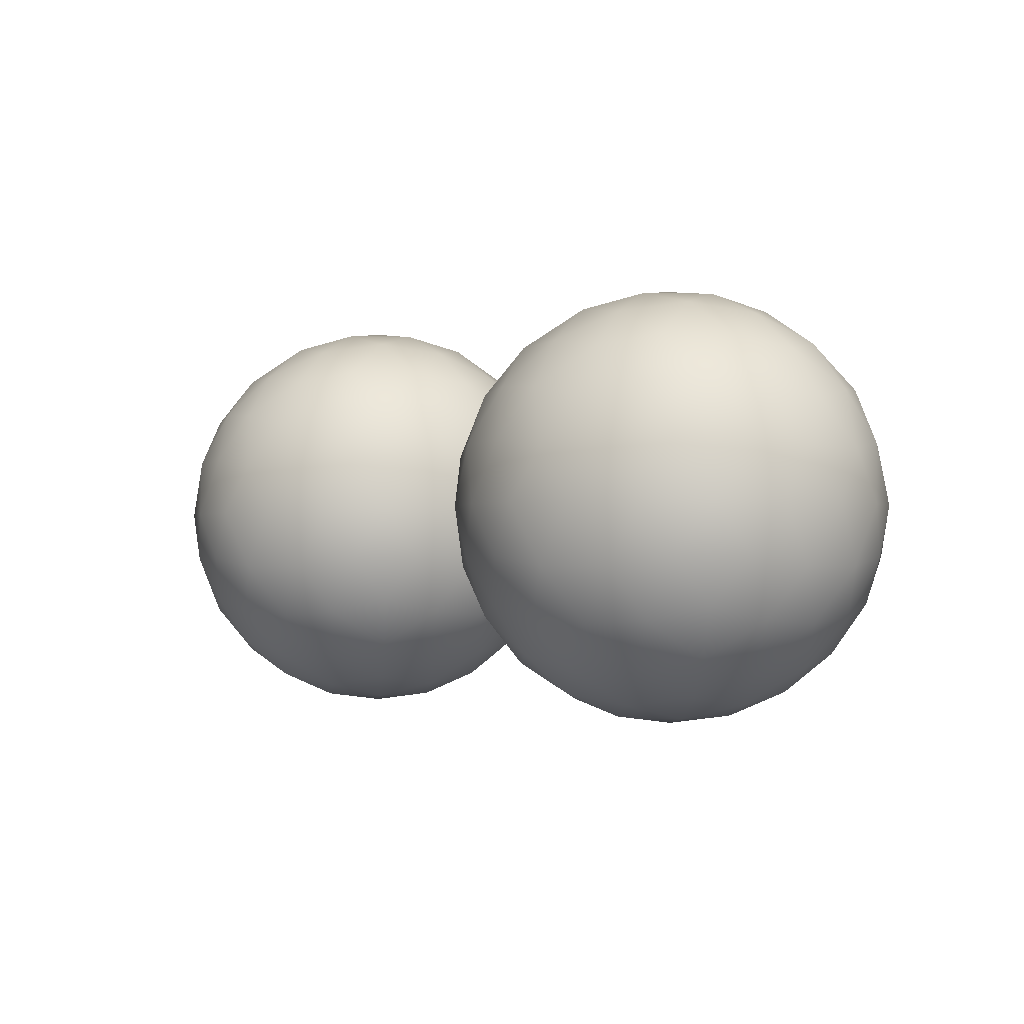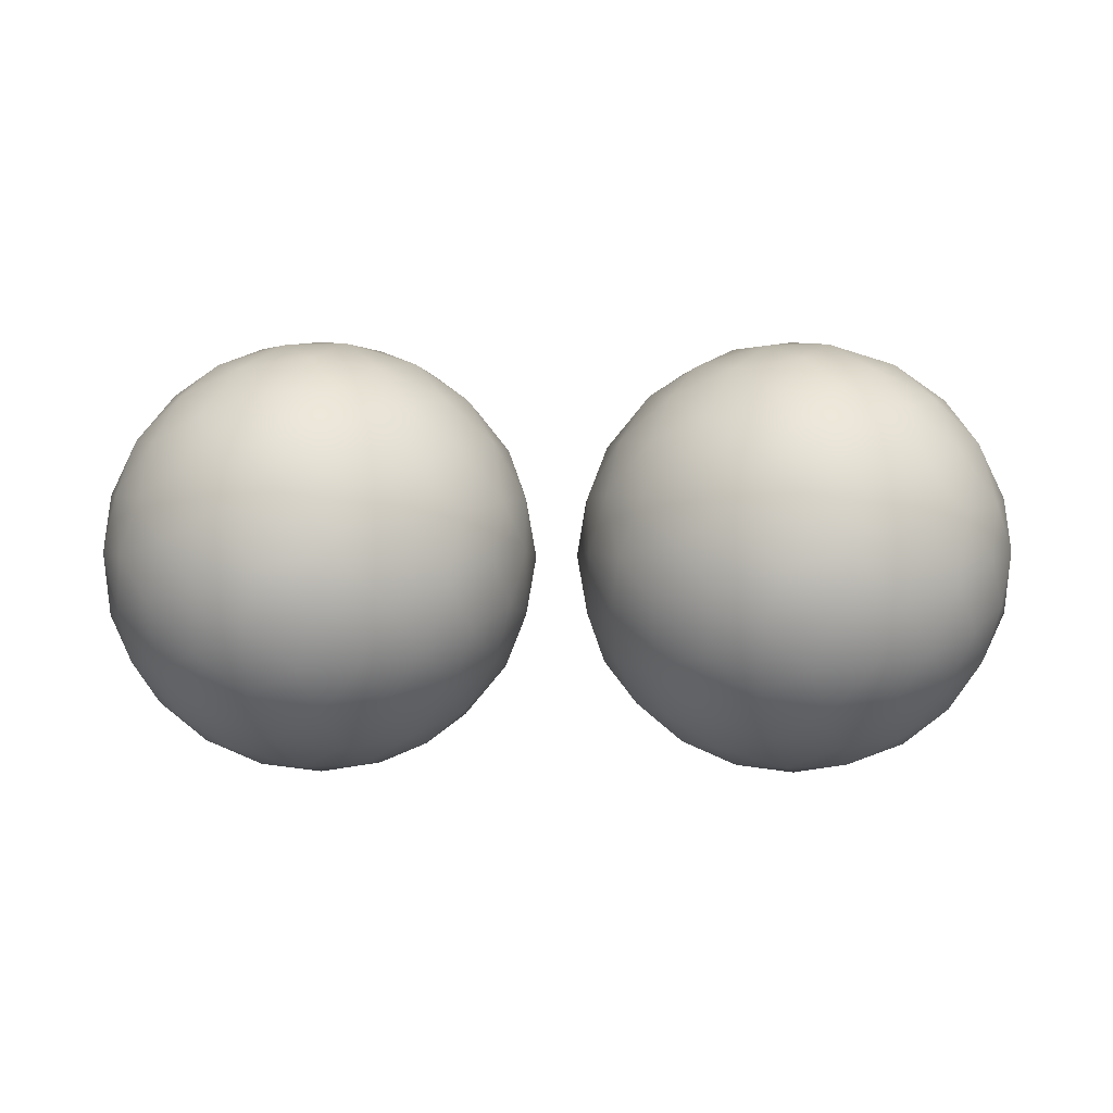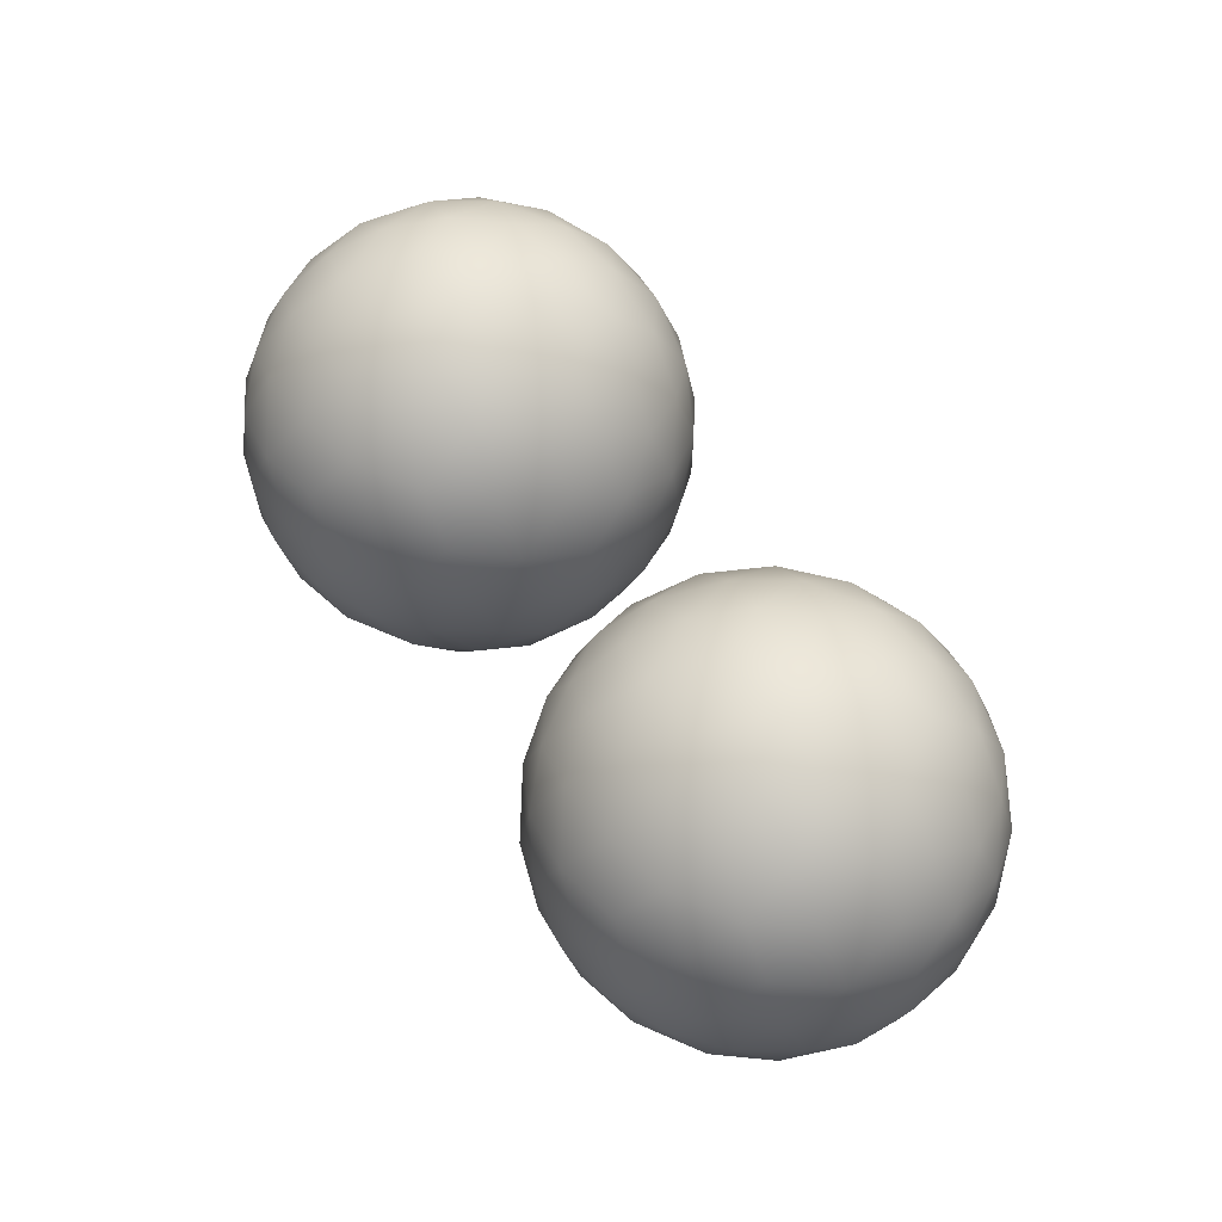
<metadata>
{"format":"obj","ext":"obj","renderer":"f3d","projection":"perspective","resolution":1024,"background":"white","views":[{"elev":-1.7,"azim":47.8,"up":"+Z"},{"elev":28.6,"azim":-179.4,"up":"+Y"},{"elev":64.6,"azim":-124.5,"up":"+Y"}]}
</metadata>
<code>
o Sphere.002
g Sphere.002
v -0.0009778 0.003803 -1
v 0.7226 -0.5219 -0.4472
v -0.2774 -0.8468 -0.4472
v -0.8954 0.003803 -0.4472
v -0.2774 0.8544 -0.4472
v 0.7226 0.5295 -0.4472
v 0.2754 -0.8468 0.4472
v -0.7246 -0.5219 0.4472
v -0.7246 0.5295 0.4472
v 0.2754 0.8544 0.4472
v 0.8934 0.003803 0.4472
v -0.0009778 0.003803 1
v 0.4243 -0.3052 -0.8507
v -0.1634 -0.4962 -0.8507
v 0.2619 -0.8052 -0.5257
v 0.4243 0.3128 -0.8507
v 0.8497 0.003803 -0.5257
v -0.5267 0.003803 -0.8507
v -0.6892 -0.4962 -0.5257
v -0.1634 0.5038 -0.8507
v -0.6892 0.5038 -0.5257
v 0.2619 0.8128 -0.5257
v 0.9501 0.3128 0
v 0.9501 -0.3052 0
v 0.5868 -0.8052 0
v -0.0009778 -0.9962 0
v -0.5888 -0.8052 0
v -0.952 -0.3052 0
v -0.952 0.3128 0
v -0.5888 0.8128 0
v -0.0009778 1.004 0
v 0.5868 0.8128 0
v 0.6872 -0.4962 0.5257
v -0.2638 -0.8052 0.5257
v -0.8516 0.003803 0.5257
v -0.2638 0.8128 0.5257
v 0.6872 0.5038 0.5257
v 0.5248 0.003803 0.8507
v 0.1615 -0.4962 0.8507
v -0.4263 -0.3052 0.8507
v -0.4263 0.3128 0.8507
v 0.1615 0.5038 0.8507
v 0.5962 -0.4301 -0.6746
v 0.2201 -0.1568 -0.9619
v -0.2291 -0.6982 -0.6746
v -0.08542 -0.2561 -0.9619
v 0.5118 -0.69 -0.5057
v -0.008003 -0.8589 -0.5057
v 0.5962 0.4377 -0.6746
v 0.2201 0.1644 -0.9619
v 0.8173 -0.2695 -0.5057
v 0.8173 0.2771 -0.5057
v -0.7392 0.003803 -0.6746
v -0.2742 0.003803 -0.9619
v -0.5024 -0.6982 -0.5057
v -0.8236 -0.2561 -0.5057
v -0.2291 0.7058 -0.6746
v -0.08542 0.2637 -0.9619
v -0.8236 0.2637 -0.5057
v -0.5024 0.7058 -0.5057
v -0.008003 0.8665 -0.5057
v 0.5118 0.6976 -0.5057
v 0.8695 0.4377 -0.2325
v 0.9583 0.1644 0.2325
v 0.8695 -0.4301 -0.2325
v 0.9583 -0.1568 0.2325
v 0.6807 -0.69 -0.2325
v 0.4482 -0.8589 0.2325
v -0.1446 -0.9581 -0.2325
v 0.1427 -0.9581 0.2325
v -0.4502 -0.8589 -0.2325
v -0.6826 -0.69 0.2325
v -0.9602 -0.1568 -0.2325
v -0.8714 -0.4301 0.2325
v -0.9602 0.1644 -0.2325
v -0.8714 0.4377 0.2325
v -0.4502 0.8665 -0.2325
v -0.6826 0.6976 0.2325
v -0.1446 0.9657 -0.2325
v 0.1427 0.9657 0.2325
v 0.6807 0.6976 -0.2325
v 0.4482 0.8665 0.2325
v 0.5004 -0.6982 0.5057
v 0.8216 -0.2561 0.5057
v 0.006048 -0.8589 0.5057
v -0.5137 -0.69 0.5057
v -0.8192 -0.2695 0.5057
v -0.8192 0.2771 0.5057
v -0.5137 0.6976 0.5057
v 0.006048 0.8665 0.5057
v 0.5004 0.7058 0.5057
v 0.8216 0.2637 0.5057
v 0.7372 0.003803 0.6746
v 0.2723 0.003803 0.9619
v 0.2271 -0.6982 0.6746
v 0.08346 -0.2561 0.9619
v -0.5982 -0.4301 0.6746
v -0.2221 -0.1568 0.9619
v -0.5982 0.4377 0.6746
v -0.2221 0.1644 0.9619
v 0.2271 0.7058 0.6746
v 0.08346 0.2637 0.9619
v 0.3608 -0.584 -0.7236
v 0.1372 -0.4215 -0.8944
v 0.05181 -0.6844 -0.7236
v 0.6698 -0.1587 -0.7236
v 0.4462 0.003803 -0.8944
v 0.6698 0.1663 -0.7236
v -0.4482 -0.5219 -0.7236
v -0.3628 -0.2591 -0.8944
v -0.6392 -0.2591 -0.7236
v -0.6392 0.2667 -0.7236
v -0.3628 0.2667 -0.8944
v -0.4482 0.5295 -0.7236
v 0.05181 0.692 -0.7236
v 0.1372 0.4291 -0.8944
v 0.3608 0.5916 -0.7236
v 0.9462 -0.1587 -0.2764
v 0.9462 0.1663 -0.2764
v 0.999 0.003803 0
v 0.1372 -0.9473 -0.2764
v 0.4462 -0.8468 -0.2764
v 0.308 -0.9473 0
v -0.8628 -0.4215 -0.2764
v -0.6718 -0.6844 -0.2764
v -0.81 -0.584 0
v -0.6718 0.692 -0.2764
v -0.8628 0.4291 -0.2764
v -0.81 0.5916 0
v 0.4462 0.8545 -0.2764
v 0.1372 0.9549 -0.2764
v 0.308 0.9549 0
v 0.8608 -0.4215 0.2764
v 0.808 -0.584 0
v 0.6698 -0.6844 0.2764
v -0.1392 -0.9473 0.2764
v -0.31 -0.9473 0
v -0.4482 -0.8468 0.2764
v -0.9482 -0.1587 0.2764
v -1.001 0.003803 0
v -0.9482 0.1663 0.2764
v -0.4482 0.8545 0.2764
v -0.31 0.9549 0
v -0.1392 0.9549 0.2764
v 0.6698 0.692 0.2764
v 0.808 0.5916 0
v 0.8608 0.4291 0.2764
v 0.4462 -0.5219 0.7236
v 0.6372 -0.2591 0.7236
v 0.3608 -0.2591 0.8944
v -0.3628 -0.584 0.7236
v -0.05377 -0.6844 0.7236
v -0.1392 -0.4215 0.8944
v -0.6718 0.1663 0.7236
v -0.6718 -0.1587 0.7236
v -0.4482 0.003803 0.8944
v -0.05377 0.692 0.7236
v -0.3628 0.5916 0.7236
v -0.1392 0.4291 0.8944
v 0.6372 0.2667 0.7236
v 0.4462 0.5295 0.7236
v 0.3608 0.2667 0.8944
f 103 47 15
f 47 103 43
f 13 43 103
f 43 2 47
f 103 104 13
f 104 103 105
f 15 105 103
f 105 14 104
f 45 48 3
f 48 45 105
f 14 105 45
f 105 15 48
f 46 104 14
f 104 46 44
f 1 44 46
f 44 13 104
f 106 17 51
f 51 43 106
f 13 106 43
f 43 51 2
f 106 13 107
f 107 108 106
f 17 106 108
f 108 107 16
f 49 6 52
f 52 108 49
f 16 49 108
f 108 52 17
f 50 16 107
f 107 44 50
f 1 50 44
f 44 107 13
f 109 55 19
f 55 109 45
f 14 45 109
f 45 3 55
f 109 110 14
f 110 109 111
f 19 111 109
f 111 18 110
f 53 56 4
f 56 53 111
f 18 111 53
f 111 19 56
f 54 110 18
f 110 54 46
f 1 46 54
f 46 14 110
f 112 59 21
f 59 112 53
f 18 53 112
f 53 4 59
f 112 113 18
f 113 112 114
f 21 114 112
f 114 20 113
f 57 60 5
f 60 57 114
f 20 114 57
f 114 21 60
f 58 113 20
f 113 58 54
f 1 54 58
f 54 18 113
f 115 61 22
f 61 115 57
f 20 57 115
f 57 5 61
f 115 116 20
f 116 115 117
f 22 117 115
f 117 16 116
f 49 62 6
f 62 49 117
f 16 117 49
f 117 22 62
f 50 116 16
f 116 50 58
f 1 58 50
f 58 20 116
f 118 24 65
f 65 51 118
f 17 118 51
f 51 65 2
f 118 17 119
f 119 120 118
f 24 118 120
f 120 119 23
f 64 11 66
f 66 120 64
f 23 64 120
f 120 66 24
f 63 23 119
f 119 52 63
f 6 63 52
f 52 119 17
f 121 26 69
f 69 48 121
f 15 121 48
f 48 69 3
f 121 15 122
f 122 123 121
f 26 121 123
f 123 122 25
f 68 7 70
f 70 123 68
f 25 68 123
f 123 70 26
f 67 25 122
f 122 47 67
f 2 67 47
f 47 122 15
f 124 28 73
f 73 56 124
f 19 124 56
f 56 73 4
f 124 19 125
f 125 126 124
f 28 124 126
f 126 125 27
f 72 8 74
f 74 126 72
f 27 72 126
f 126 74 28
f 71 27 125
f 125 55 71
f 3 71 55
f 55 125 19
f 127 30 77
f 77 60 127
f 21 127 60
f 60 77 5
f 127 21 128
f 128 129 127
f 30 127 129
f 129 128 29
f 76 9 78
f 78 129 76
f 29 76 129
f 129 78 30
f 75 29 128
f 128 59 75
f 4 75 59
f 59 128 21
f 130 32 81
f 81 62 130
f 22 130 62
f 62 81 6
f 130 22 131
f 131 132 130
f 32 130 132
f 132 131 31
f 80 10 82
f 82 132 80
f 31 80 132
f 132 82 32
f 79 31 131
f 131 61 79
f 5 79 61
f 61 131 22
f 133 84 33
f 84 133 66
f 24 66 133
f 66 11 84
f 133 134 24
f 134 133 135
f 33 135 133
f 135 25 134
f 68 83 7
f 83 68 135
f 25 135 68
f 135 33 83
f 67 134 25
f 134 67 65
f 2 65 67
f 65 24 134
f 136 85 34
f 85 136 70
f 26 70 136
f 70 7 85
f 136 137 26
f 137 136 138
f 34 138 136
f 138 27 137
f 72 86 8
f 86 72 138
f 27 138 72
f 138 34 86
f 71 137 27
f 137 71 69
f 3 69 71
f 69 26 137
f 139 87 35
f 87 139 74
f 28 74 139
f 74 8 87
f 139 140 28
f 140 139 141
f 35 141 139
f 141 29 140
f 76 88 9
f 88 76 141
f 29 141 76
f 141 35 88
f 75 140 29
f 140 75 73
f 4 73 75
f 73 28 140
f 142 89 36
f 89 142 78
f 30 78 142
f 78 9 89
f 142 143 30
f 143 142 144
f 36 144 142
f 144 31 143
f 80 90 10
f 90 80 144
f 31 144 80
f 144 36 90
f 79 143 31
f 143 79 77
f 5 77 79
f 77 30 143
f 145 91 37
f 91 145 82
f 32 82 145
f 82 10 91
f 145 146 32
f 146 145 147
f 37 147 145
f 147 23 146
f 64 92 11
f 92 64 147
f 23 147 64
f 147 37 92
f 63 146 23
f 146 63 81
f 6 81 63
f 81 32 146
f 148 39 95
f 95 83 148
f 33 148 83
f 83 95 7
f 148 33 149
f 149 150 148
f 39 148 150
f 150 149 38
f 94 12 96
f 96 150 94
f 38 94 150
f 150 96 39
f 93 38 149
f 149 84 93
f 11 93 84
f 84 149 33
f 151 40 97
f 97 86 151
f 34 151 86
f 86 97 8
f 151 34 152
f 152 153 151
f 40 151 153
f 153 152 39
f 96 12 98
f 98 153 96
f 39 96 153
f 153 98 40
f 95 39 152
f 152 85 95
f 7 95 85
f 85 152 34
f 154 41 99
f 99 88 154
f 35 154 88
f 88 99 9
f 154 35 155
f 155 156 154
f 41 154 156
f 156 155 40
f 98 12 100
f 100 156 98
f 40 98 156
f 156 100 41
f 97 40 155
f 155 87 97
f 8 97 87
f 87 155 35
f 157 42 101
f 101 90 157
f 36 157 90
f 90 101 10
f 157 36 158
f 158 159 157
f 42 157 159
f 159 158 41
f 100 12 102
f 102 159 100
f 41 100 159
f 159 102 42
f 99 41 158
f 158 89 99
f 9 99 89
f 89 158 36
f 160 38 93
f 93 92 160
f 37 160 92
f 92 93 11
f 160 37 161
f 161 162 160
f 38 160 162
f 162 161 42
f 102 12 94
f 94 162 102
f 42 102 162
f 162 94 38
f 101 42 161
f 161 91 101
f 10 101 91
f 91 161 37
o Sphere.001
g Sphere.001
v 2.19 -0.004723 -1.001
v 2.915 -0.531 -0.4477
v 1.914 -0.8562 -0.4477
v 1.295 -0.004723 -0.4477
v 1.914 0.8468 -0.4477
v 2.915 0.5215 -0.4477
v 2.467 -0.8562 0.4477
v 1.466 -0.531 0.4477
v 1.466 0.5215 0.4477
v 2.467 0.8468 0.4477
v 3.086 -0.004723 0.4477
v 2.19 -0.004723 1.001
v 2.616 -0.314 -0.8515
v 2.028 -0.5052 -0.8515
v 2.453 -0.8145 -0.5263
v 2.616 0.3046 -0.8515
v 3.042 -0.004723 -0.5263
v 1.664 -0.004723 -0.8515
v 1.501 -0.5052 -0.5263
v 2.028 0.4958 -0.8515
v 1.501 0.4958 -0.5263
v 2.453 0.8051 -0.5263
v 3.142 0.3046 0
v 3.142 -0.314 0
v 2.779 -0.8145 0
v 2.19 -1.006 0
v 1.602 -0.8145 0
v 1.238 -0.314 0
v 1.238 0.3046 0
v 1.602 0.8051 0
v 2.19 0.9963 0
v 2.779 0.8051 0
v 2.879 -0.5052 0.5263
v 1.927 -0.8145 0.5263
v 1.339 -0.004723 0.5263
v 1.927 0.8051 0.5263
v 2.879 0.4958 0.5263
v 2.717 -0.004723 0.8515
v 2.353 -0.5052 0.8515
v 1.765 -0.314 0.8515
v 1.765 0.3046 0.8515
v 2.353 0.4958 0.8515
v 2.788 -0.439 -0.6753
v 2.412 -0.1655 -0.9629
v 1.962 -0.7075 -0.6753
v 2.106 -0.2649 -0.9629
v 2.183 -0.8683 -0.5062
v 2.704 -0.6992 -0.5062
v 2.788 0.4296 -0.6753
v 2.412 0.1561 -0.9629
v 3.009 0.2688 -0.5062
v 3.009 -0.2783 -0.5062
v 1.451 -0.004723 -0.6753
v 1.917 -0.004723 -0.9629
v 1.367 -0.2649 -0.5062
v 1.688 -0.7075 -0.5062
v 1.962 0.698 -0.6753
v 2.106 0.2554 -0.9629
v 1.688 0.698 -0.5062
v 1.367 0.2554 -0.5062
v 2.704 0.6897 -0.5062
v 2.183 0.8588 -0.5062
v 3.151 0.1561 0.2327
v 3.062 0.4296 -0.2327
v 3.151 -0.1655 0.2327
v 3.062 -0.439 -0.2327
v 2.64 -0.8683 0.2327
v 2.873 -0.6992 -0.2327
v 2.334 -0.9676 0.2327
v 2.047 -0.9676 -0.2327
v 1.508 -0.6992 0.2327
v 1.741 -0.8683 -0.2327
v 1.319 -0.439 0.2327
v 1.23 -0.1655 -0.2327
v 1.319 0.4296 0.2327
v 1.23 0.1561 -0.2327
v 1.508 0.6897 0.2327
v 1.741 0.8588 -0.2327
v 2.334 0.9582 0.2327
v 2.047 0.9582 -0.2327
v 2.64 0.8588 0.2327
v 2.873 0.6897 -0.2327
v 3.014 -0.2649 0.5062
v 2.692 -0.7075 0.5062
v 1.677 -0.6992 0.5062
v 2.197 -0.8683 0.5062
v 1.371 0.2688 0.5062
v 1.371 -0.2783 0.5062
v 2.197 0.8588 0.5062
v 1.677 0.6897 0.5062
v 3.014 0.2554 0.5062
v 2.692 0.698 0.5062
v 2.464 -0.004723 0.9629
v 2.929 -0.004723 0.6753
v 2.275 -0.2649 0.9629
v 2.419 -0.7075 0.6753
v 1.969 -0.1655 0.9629
v 1.593 -0.439 0.6753
v 1.969 0.1561 0.9629
v 1.593 0.4296 0.6753
v 2.275 0.2554 0.9629
v 2.419 0.698 0.6753
v 2.553 -0.5931 -0.7243
v 2.329 -0.4305 -0.8953
v 2.243 -0.6936 -0.7243
v 2.862 -0.1673 -0.7243
v 2.638 -0.004723 -0.8953
v 2.862 0.1579 -0.7243
v 1.743 -0.531 -0.7243
v 1.828 -0.2678 -0.8953
v 1.552 -0.2678 -0.7243
v 1.552 0.2584 -0.7243
v 1.828 0.2584 -0.8953
v 1.743 0.5215 -0.7243
v 2.243 0.6842 -0.7243
v 2.329 0.421 -0.8953
v 2.553 0.5836 -0.7243
v 3.139 -0.1673 -0.2767
v 3.139 0.1579 -0.2767
v 3.191 -0.004723 0
v 2.329 -0.9567 -0.2767
v 2.638 -0.8562 -0.2767
v 2.5 -0.9567 0
v 1.328 -0.4305 -0.2767
v 1.519 -0.6936 -0.2767
v 1.381 -0.5931 0
v 1.519 0.6842 -0.2767
v 1.328 0.421 -0.2767
v 1.381 0.5836 0
v 2.638 0.8468 -0.2767
v 2.329 0.9473 -0.2767
v 2.5 0.9473 0
v 3.053 -0.4305 0.2767
v 3 -0.5931 0
v 2.862 -0.6936 0.2767
v 2.052 -0.9567 0.2767
v 1.881 -0.9567 0
v 1.743 -0.8562 0.2767
v 1.242 -0.1673 0.2767
v 1.189 -0.004723 0
v 1.242 0.1579 0.2767
v 1.743 0.8468 0.2767
v 1.881 0.9473 0
v 2.052 0.9473 0.2767
v 2.862 0.6842 0.2767
v 3 0.5836 0
v 3.053 0.421 0.2767
v 2.638 -0.531 0.7243
v 2.829 -0.2678 0.7243
v 2.553 -0.2678 0.8953
v 1.828 -0.5931 0.7243
v 2.138 -0.6936 0.7243
v 2.052 -0.4305 0.8953
v 1.519 0.1579 0.7243
v 1.519 -0.1673 0.7243
v 1.743 -0.004723 0.8953
v 2.138 0.6842 0.7243
v 1.828 0.5836 0.7243
v 2.052 0.421 0.8953
v 2.829 0.2584 0.7243
v 2.638 0.5215 0.7243
v 2.553 0.2584 0.8953
f 265 210 177
f 210 265 205
f 175 205 265
f 205 164 210
f 265 266 175
f 266 265 267
f 177 267 265
f 267 176 266
f 207 209 165
f 209 207 267
f 176 267 207
f 267 177 209
f 208 266 176
f 266 208 206
f 163 206 208
f 206 175 266
f 268 179 214
f 214 205 268
f 175 268 205
f 205 214 164
f 268 175 269
f 269 270 268
f 179 268 270
f 270 269 178
f 211 168 213
f 213 270 211
f 178 211 270
f 270 213 179
f 212 178 269
f 269 206 212
f 163 212 206
f 206 269 175
f 271 218 181
f 218 271 207
f 176 207 271
f 207 165 218
f 271 272 176
f 272 271 273
f 181 273 271
f 273 180 272
f 215 217 166
f 217 215 273
f 180 273 215
f 273 181 217
f 216 272 180
f 272 216 208
f 163 208 216
f 208 176 272
f 274 222 183
f 222 274 215
f 180 215 274
f 215 166 222
f 274 275 180
f 275 274 276
f 183 276 274
f 276 182 275
f 219 221 167
f 221 219 276
f 182 276 219
f 276 183 221
f 220 275 182
f 275 220 216
f 163 216 220
f 216 180 275
f 277 224 184
f 224 277 219
f 182 219 277
f 219 167 224
f 277 278 182
f 278 277 279
f 184 279 277
f 279 178 278
f 211 223 168
f 223 211 279
f 178 279 211
f 279 184 223
f 212 278 178
f 278 212 220
f 163 220 212
f 220 182 278
f 280 186 228
f 228 214 280
f 179 280 214
f 214 228 164
f 280 179 281
f 281 282 280
f 186 280 282
f 282 281 185
f 225 173 227
f 227 282 225
f 185 225 282
f 282 227 186
f 226 185 281
f 281 213 226
f 168 226 213
f 213 281 179
f 283 188 232
f 232 209 283
f 177 283 209
f 209 232 165
f 283 177 284
f 284 285 283
f 188 283 285
f 285 284 187
f 229 169 231
f 231 285 229
f 187 229 285
f 285 231 188
f 230 187 284
f 284 210 230
f 164 230 210
f 210 284 177
f 286 190 236
f 236 217 286
f 181 286 217
f 217 236 166
f 286 181 287
f 287 288 286
f 190 286 288
f 288 287 189
f 233 170 235
f 235 288 233
f 189 233 288
f 288 235 190
f 234 189 287
f 287 218 234
f 165 234 218
f 218 287 181
f 289 192 240
f 240 221 289
f 183 289 221
f 221 240 167
f 289 183 290
f 290 291 289
f 192 289 291
f 291 290 191
f 237 171 239
f 239 291 237
f 191 237 291
f 291 239 192
f 238 191 290
f 290 222 238
f 166 238 222
f 222 290 183
f 292 194 244
f 244 223 292
f 184 292 223
f 223 244 168
f 292 184 293
f 293 294 292
f 194 292 294
f 294 293 193
f 241 172 243
f 243 294 241
f 193 241 294
f 294 243 194
f 242 193 293
f 293 224 242
f 167 242 224
f 224 293 184
f 295 245 195
f 245 295 227
f 186 227 295
f 227 173 245
f 295 296 186
f 296 295 297
f 195 297 295
f 297 187 296
f 229 246 169
f 246 229 297
f 187 297 229
f 297 195 246
f 230 296 187
f 296 230 228
f 164 228 230
f 228 186 296
f 298 248 196
f 248 298 231
f 188 231 298
f 231 169 248
f 298 299 188
f 299 298 300
f 196 300 298
f 300 189 299
f 233 247 170
f 247 233 300
f 189 300 233
f 300 196 247
f 234 299 189
f 299 234 232
f 165 232 234
f 232 188 299
f 301 250 197
f 250 301 235
f 190 235 301
f 235 170 250
f 301 302 190
f 302 301 303
f 197 303 301
f 303 191 302
f 237 249 171
f 249 237 303
f 191 303 237
f 303 197 249
f 238 302 191
f 302 238 236
f 166 236 238
f 236 190 302
f 304 252 198
f 252 304 239
f 192 239 304
f 239 171 252
f 304 305 192
f 305 304 306
f 198 306 304
f 306 193 305
f 241 251 172
f 251 241 306
f 193 306 241
f 306 198 251
f 242 305 193
f 305 242 240
f 167 240 242
f 240 192 305
f 307 254 199
f 254 307 243
f 194 243 307
f 243 172 254
f 307 308 194
f 308 307 309
f 199 309 307
f 309 185 308
f 225 253 173
f 253 225 309
f 185 309 225
f 309 199 253
f 226 308 185
f 308 226 244
f 168 244 226
f 244 194 308
f 310 201 258
f 258 246 310
f 195 310 246
f 246 258 169
f 310 195 311
f 311 312 310
f 201 310 312
f 312 311 200
f 255 174 257
f 257 312 255
f 200 255 312
f 312 257 201
f 256 200 311
f 311 245 256
f 173 256 245
f 245 311 195
f 313 202 260
f 260 247 313
f 196 313 247
f 247 260 170
f 313 196 314
f 314 315 313
f 202 313 315
f 315 314 201
f 257 174 259
f 259 315 257
f 201 257 315
f 315 259 202
f 258 201 314
f 314 248 258
f 169 258 248
f 248 314 196
f 316 203 262
f 262 249 316
f 197 316 249
f 249 262 171
f 316 197 317
f 317 318 316
f 203 316 318
f 318 317 202
f 259 174 261
f 261 318 259
f 202 259 318
f 318 261 203
f 260 202 317
f 317 250 260
f 170 260 250
f 250 317 197
f 319 204 264
f 264 251 319
f 198 319 251
f 251 264 172
f 319 198 320
f 320 321 319
f 204 319 321
f 321 320 203
f 261 174 263
f 263 321 261
f 203 261 321
f 321 263 204
f 262 203 320
f 320 252 262
f 171 262 252
f 252 320 198
f 322 200 256
f 256 253 322
f 199 322 253
f 253 256 173
f 322 199 323
f 323 324 322
f 200 322 324
f 324 323 204
f 263 174 255
f 255 324 263
f 204 263 324
f 324 255 200
f 264 204 323
f 323 254 264
f 172 264 254
f 254 323 199

</code>
